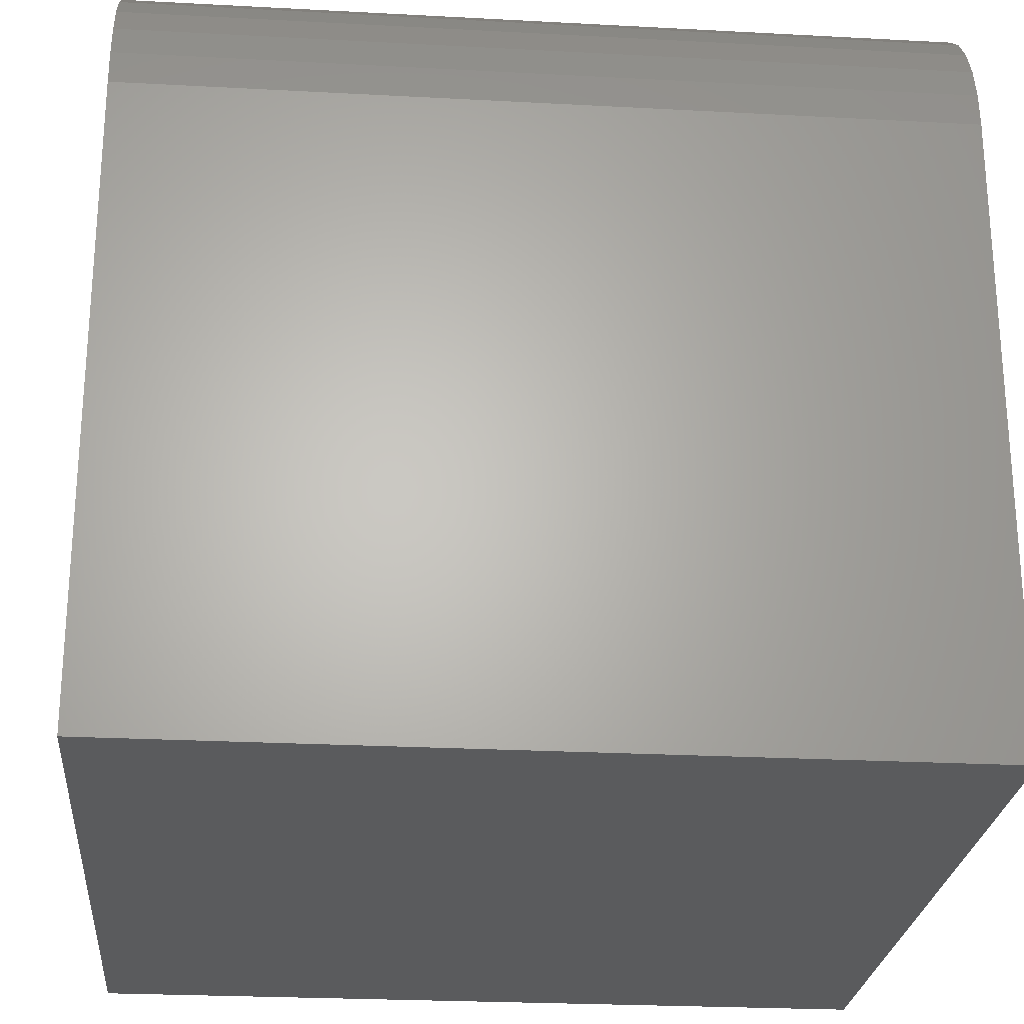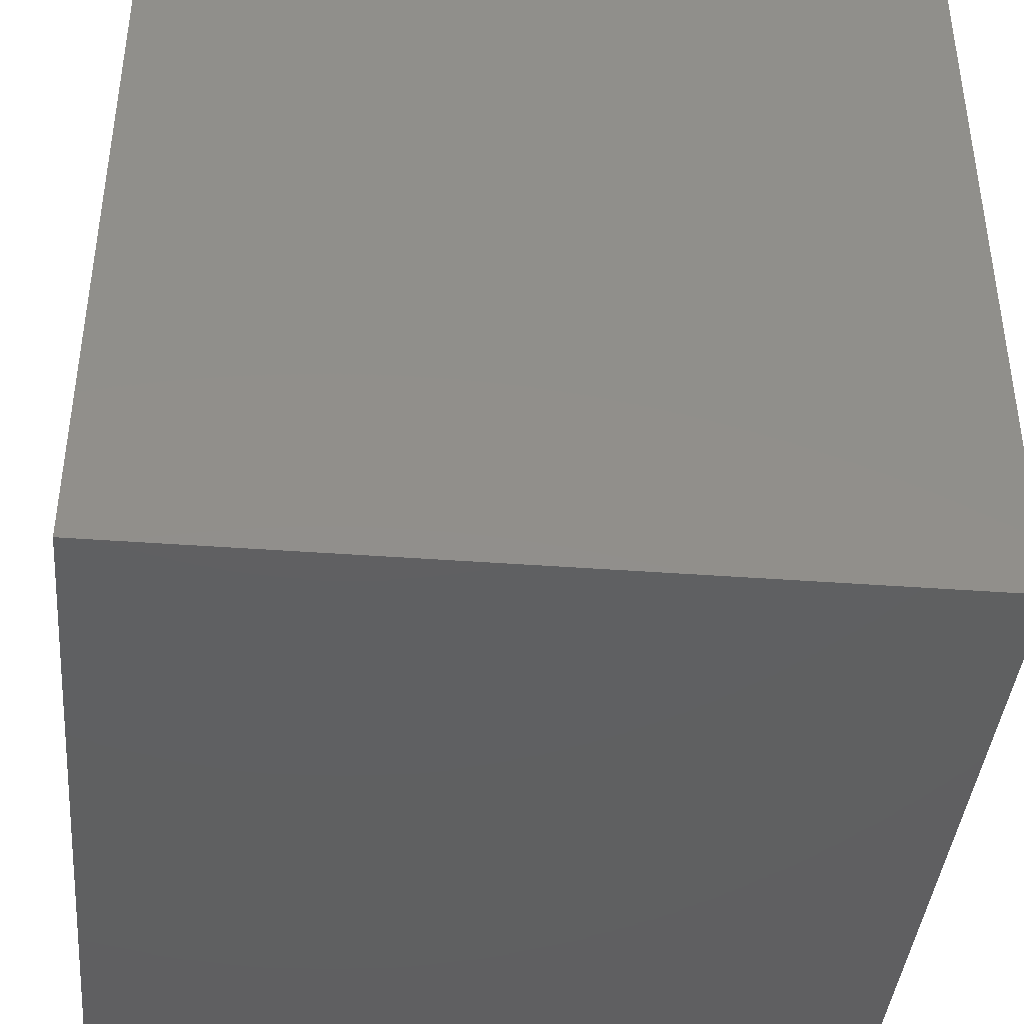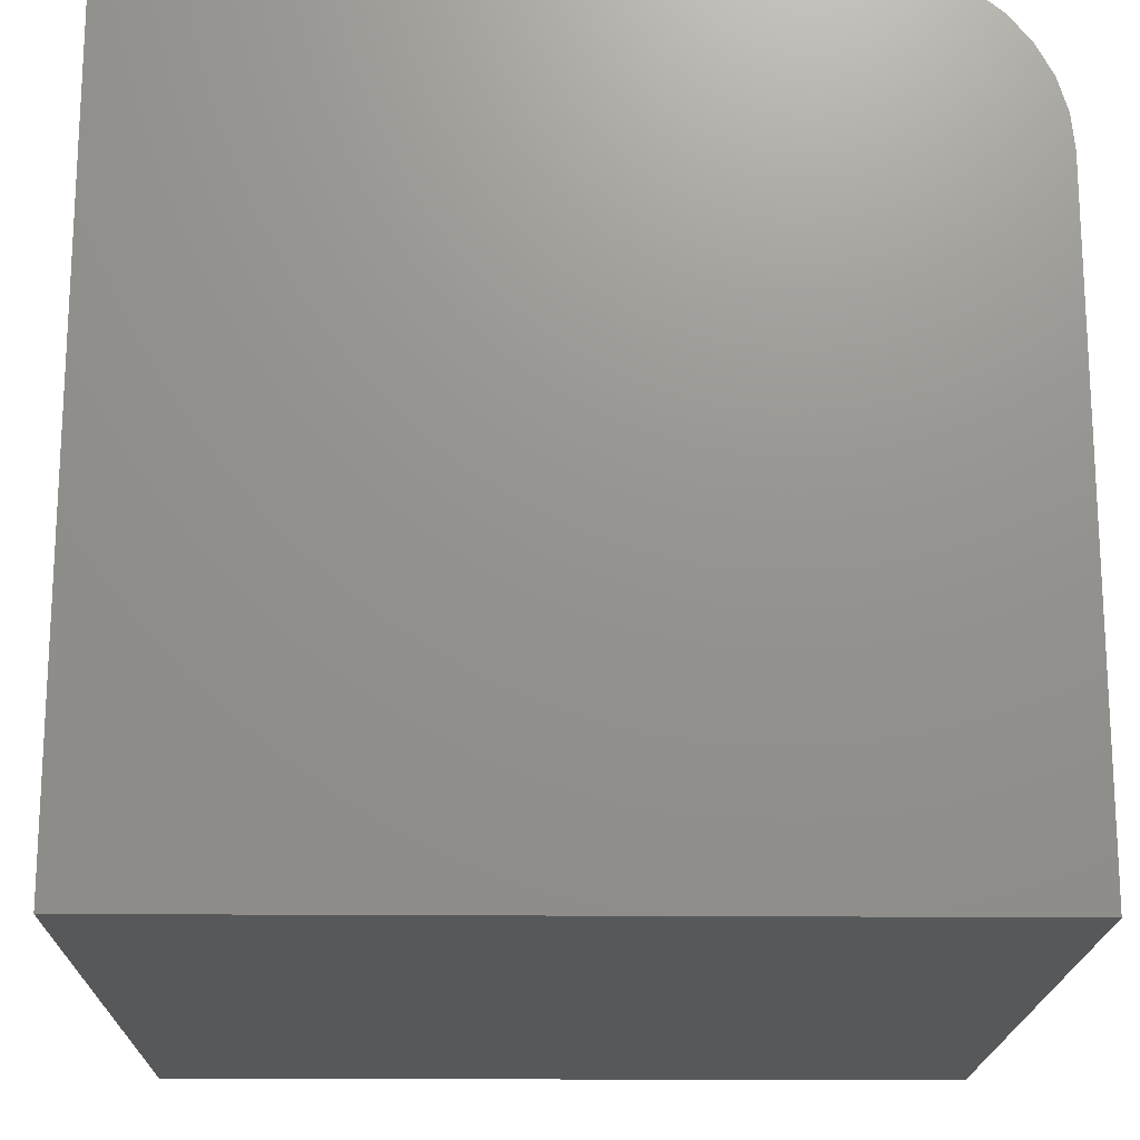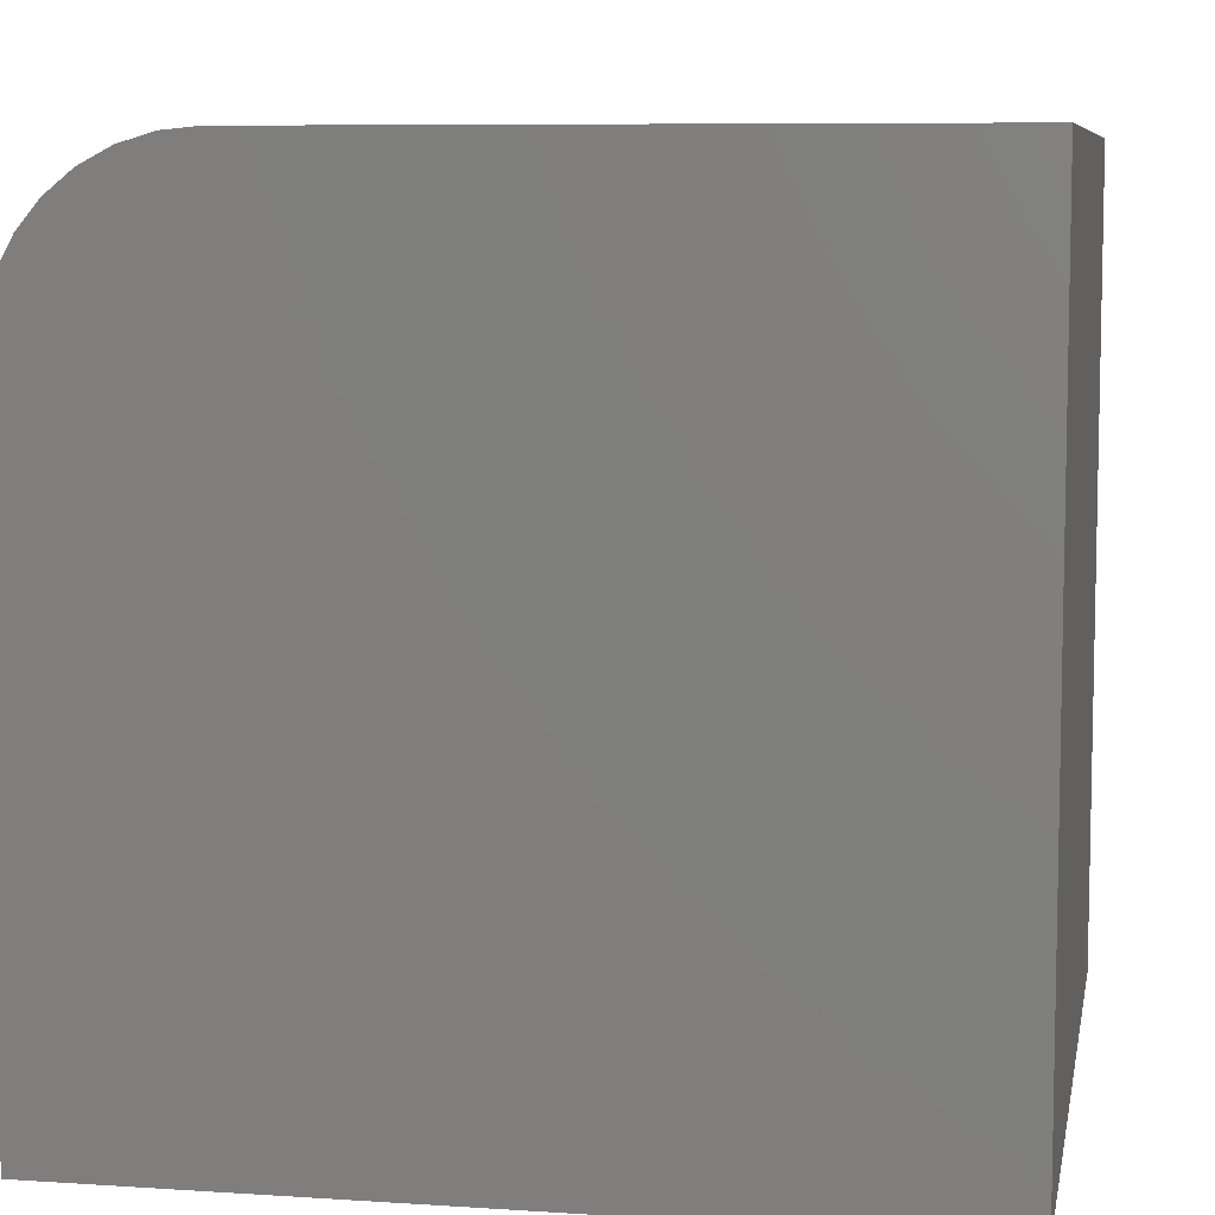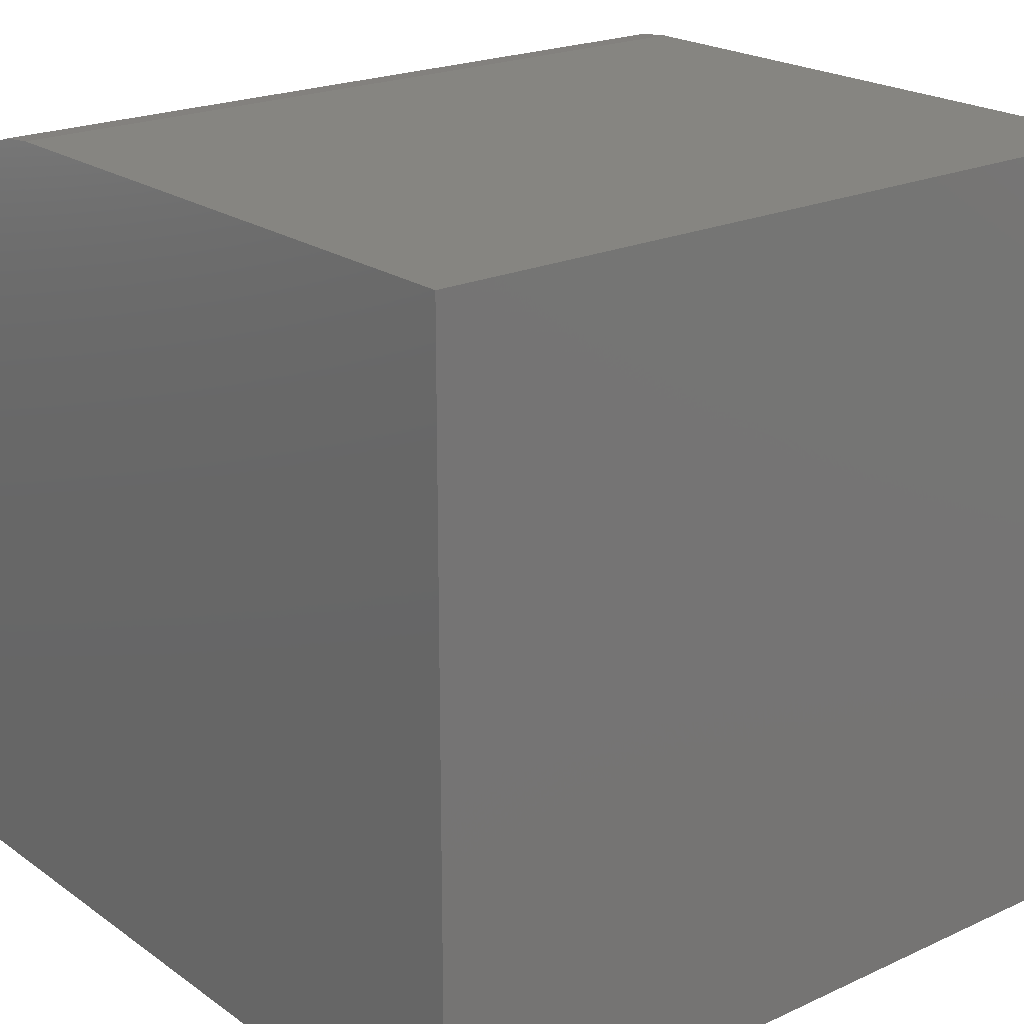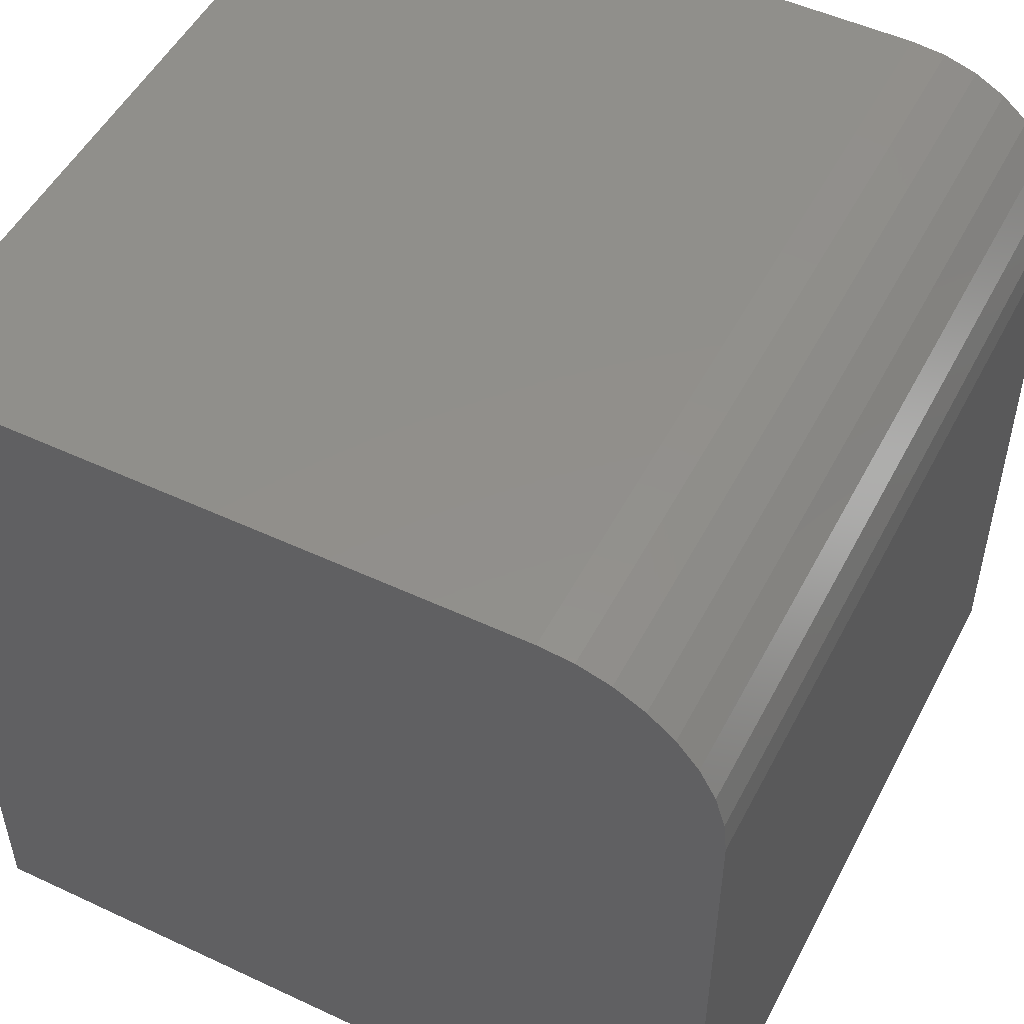
<metadata>
{"format":"stl","ext":"stl","renderer":"f3d","projection":"perspective","resolution":1024,"background":"white","views":[{"elev":-25.0,"azim":175.0,"up":"+Z"},{"elev":-40.7,"azim":-5.2,"up":"+Z"},{"elev":-18.3,"azim":-91.0,"up":"+Y"},{"elev":7.7,"azim":-79.5,"up":"+Z"},{"elev":21.3,"azim":-39.1,"up":"+Z"},{"elev":51.0,"azim":117.0,"up":"+Z"}]}
</metadata>
<code>
# stl→obj: 24 verts, 44 faces
v -0.3281 0 -0.4688
v -0.3281 3.253e-17 0.1172
v 0.4219 4.163e-17 -0.4688
v 0.4219 7.416e-17 0.1172
v -0.3281 -0.1641 0.2812
v -0.3281 -0.1321 0.2781
v -0.3281 -0.1013 0.2688
v -0.3281 -0.07291 0.2536
v -0.3281 -0.04805 0.2332
v -0.3281 -0.02765 0.2083
v -0.3281 -0.01249 0.18
v -0.3281 -0.003152 0.1492
v -0.3281 -0.75 -0.4688
v -0.3281 -0.75 0.2812
v 0.4219 -0.1641 0.2812
v 0.4219 -0.75 0.2812
v 0.4219 -0.003152 0.1492
v 0.4219 -0.75 -0.4688
v 0.4219 -0.01249 0.18
v 0.4219 -0.02765 0.2083
v 0.4219 -0.04805 0.2332
v 0.4219 -0.07291 0.2536
v 0.4219 -0.1013 0.2688
v 0.4219 -0.1321 0.2781
f 1 2 3
f 3 2 4
f 5 6 7
f 5 7 8
f 5 8 9
f 5 9 10
f 5 10 11
f 5 11 12
f 5 12 2
f 5 2 1
f 5 1 13
f 5 13 14
f 15 5 16
f 16 5 14
f 4 17 3
f 15 16 18
f 15 18 3
f 15 3 17
f 15 17 19
f 15 19 20
f 15 20 21
f 15 21 22
f 15 22 23
f 15 23 24
f 4 2 17
f 17 2 12
f 17 12 19
f 19 12 11
f 19 11 20
f 20 11 10
f 20 10 21
f 21 10 9
f 21 9 22
f 22 9 8
f 22 8 23
f 23 8 7
f 23 7 24
f 24 7 6
f 24 6 15
f 15 6 5
f 13 18 14
f 14 18 16
f 1 3 13
f 13 3 18

</code>
